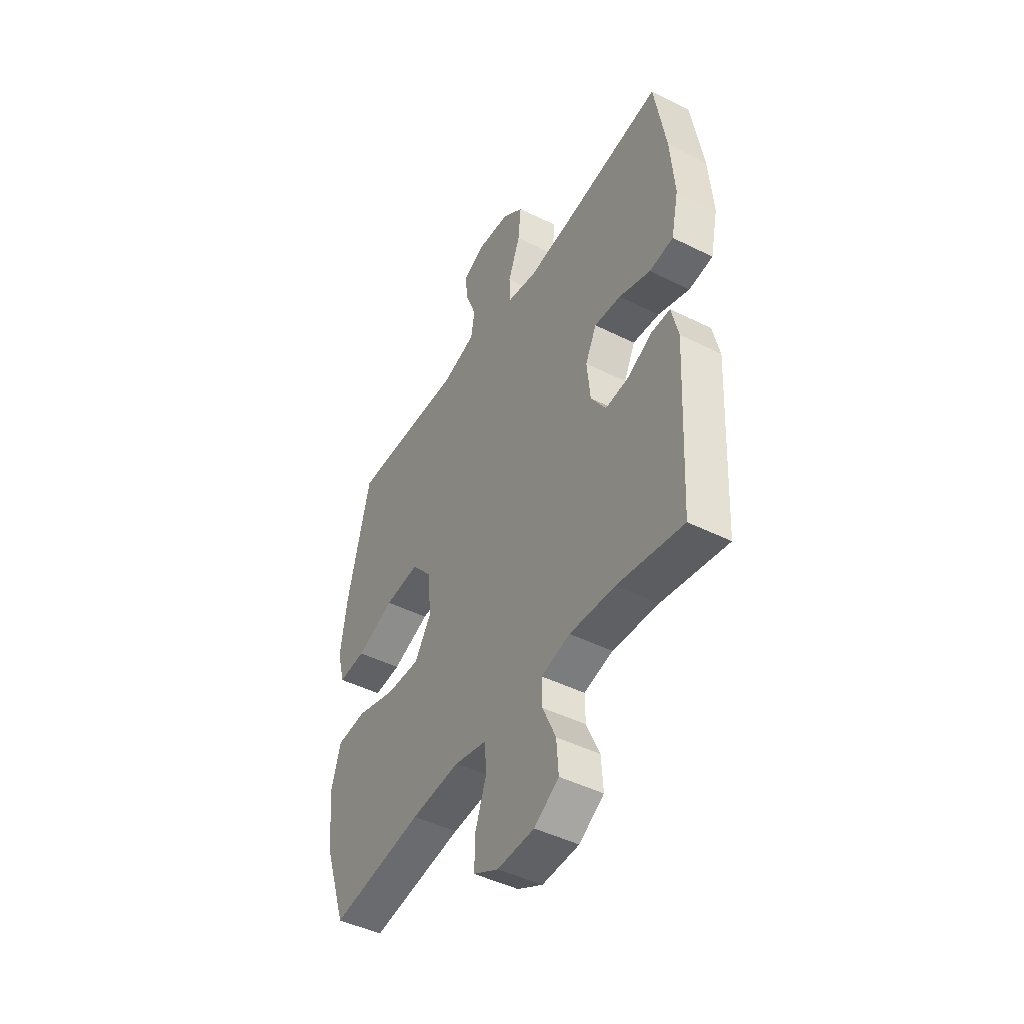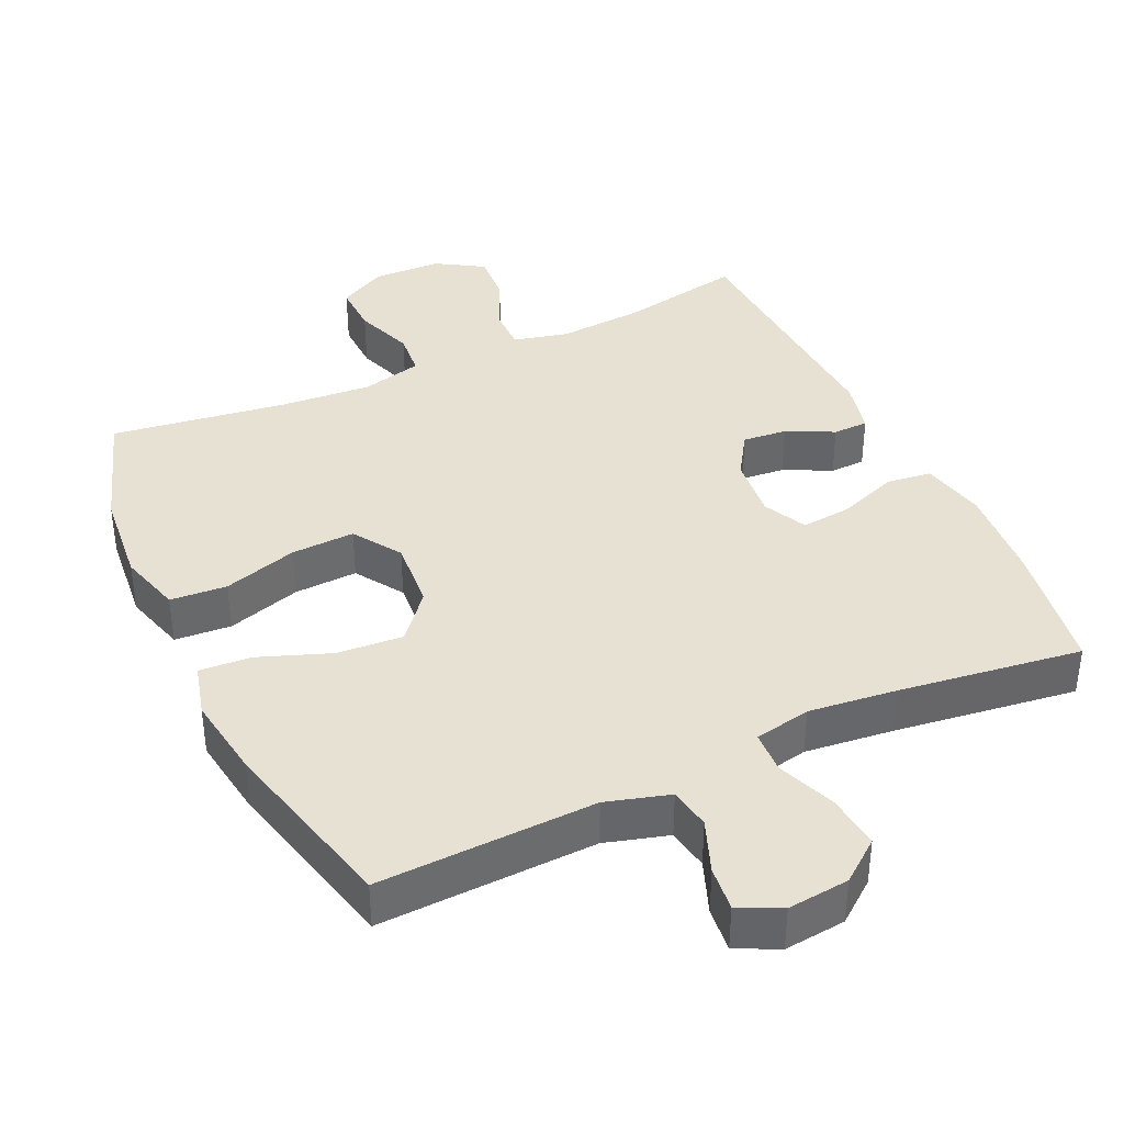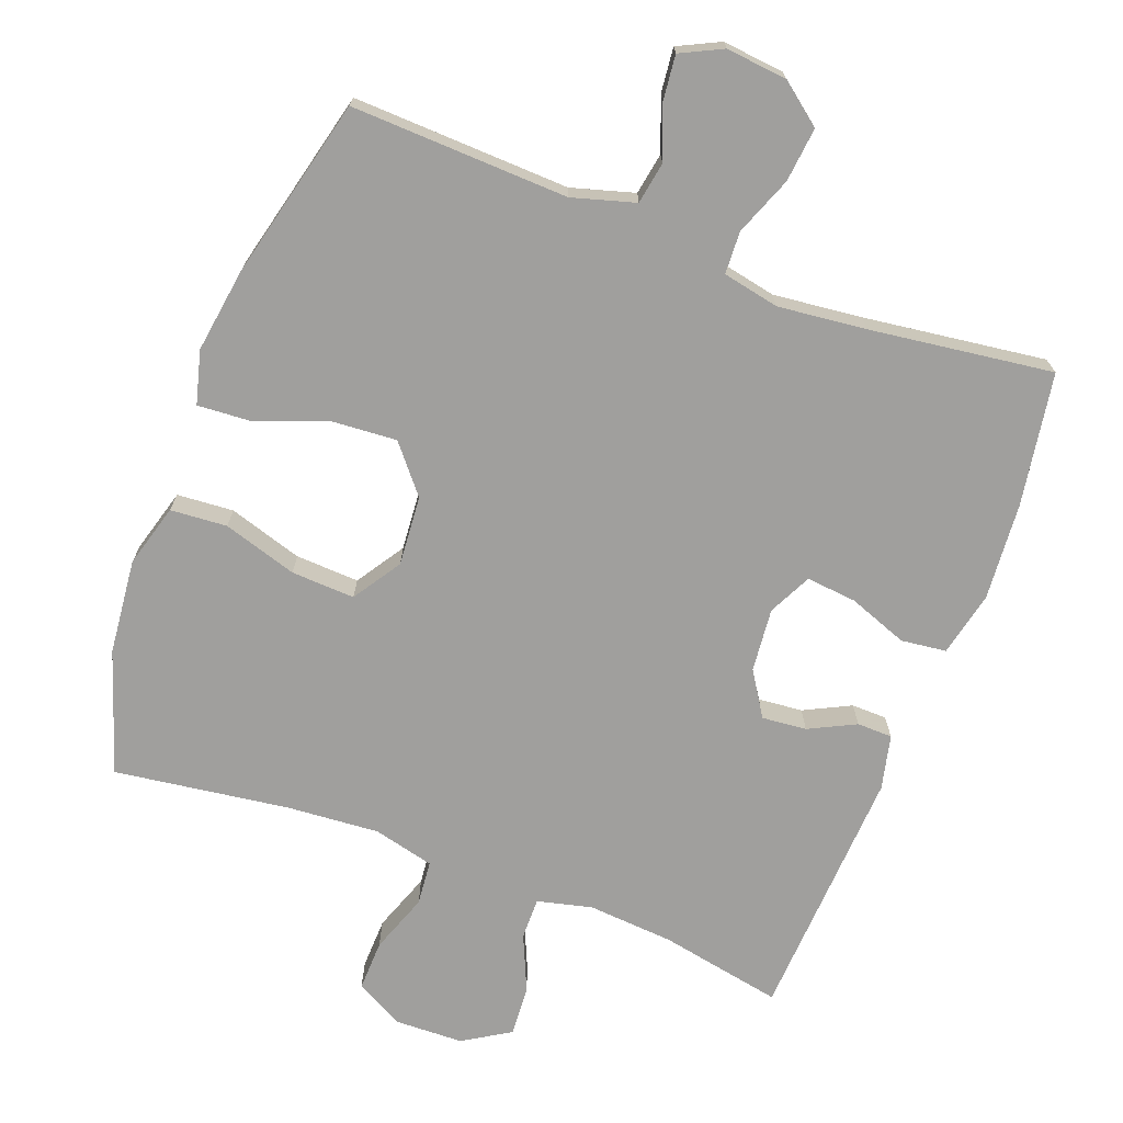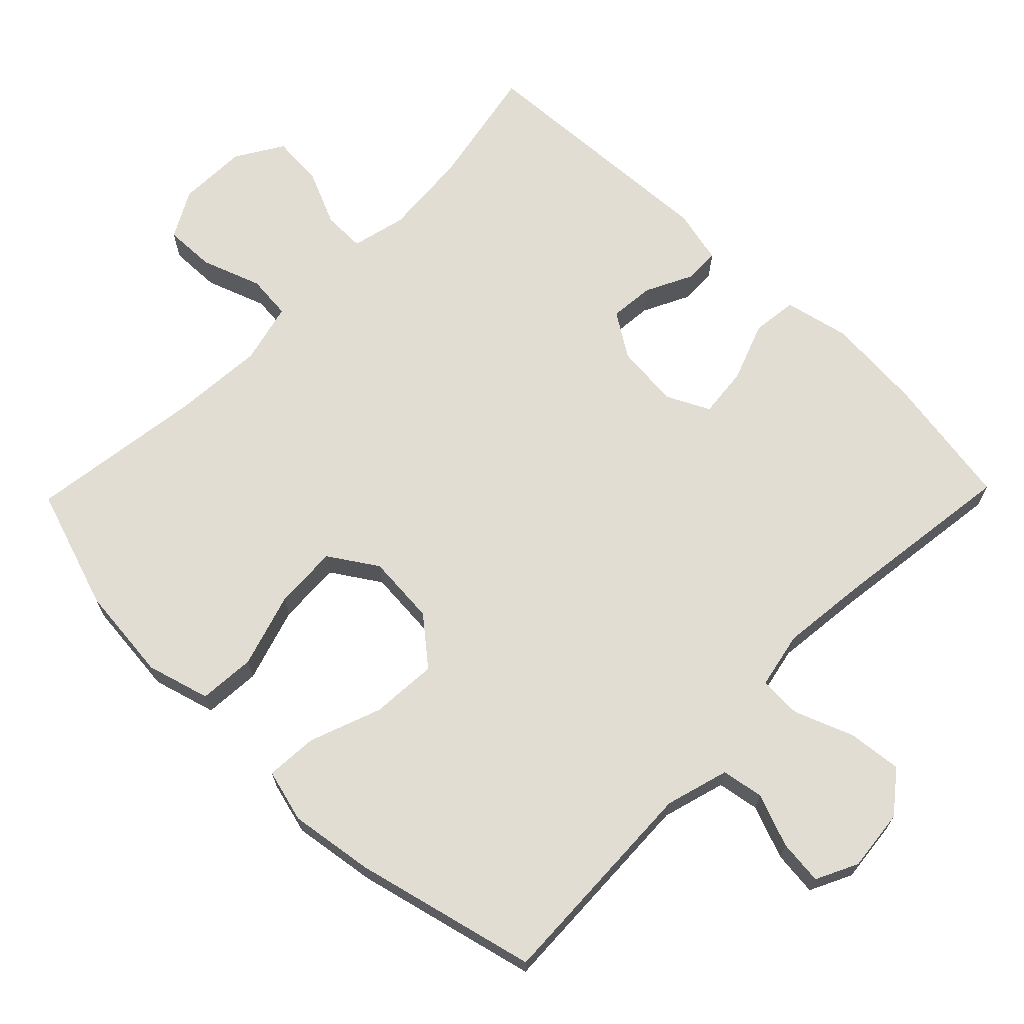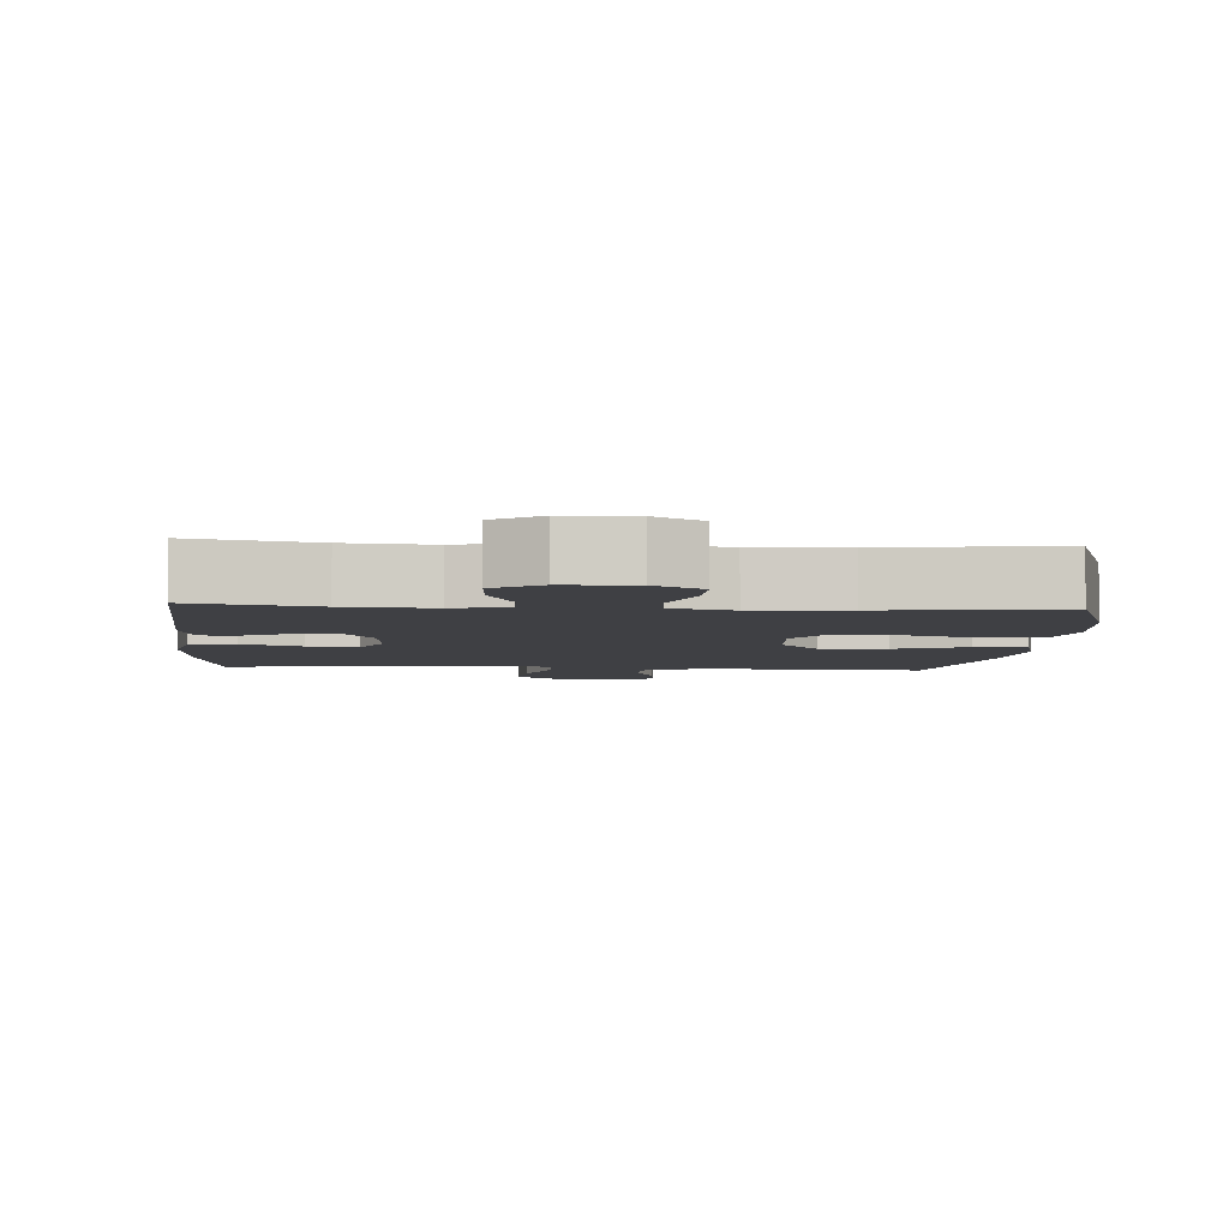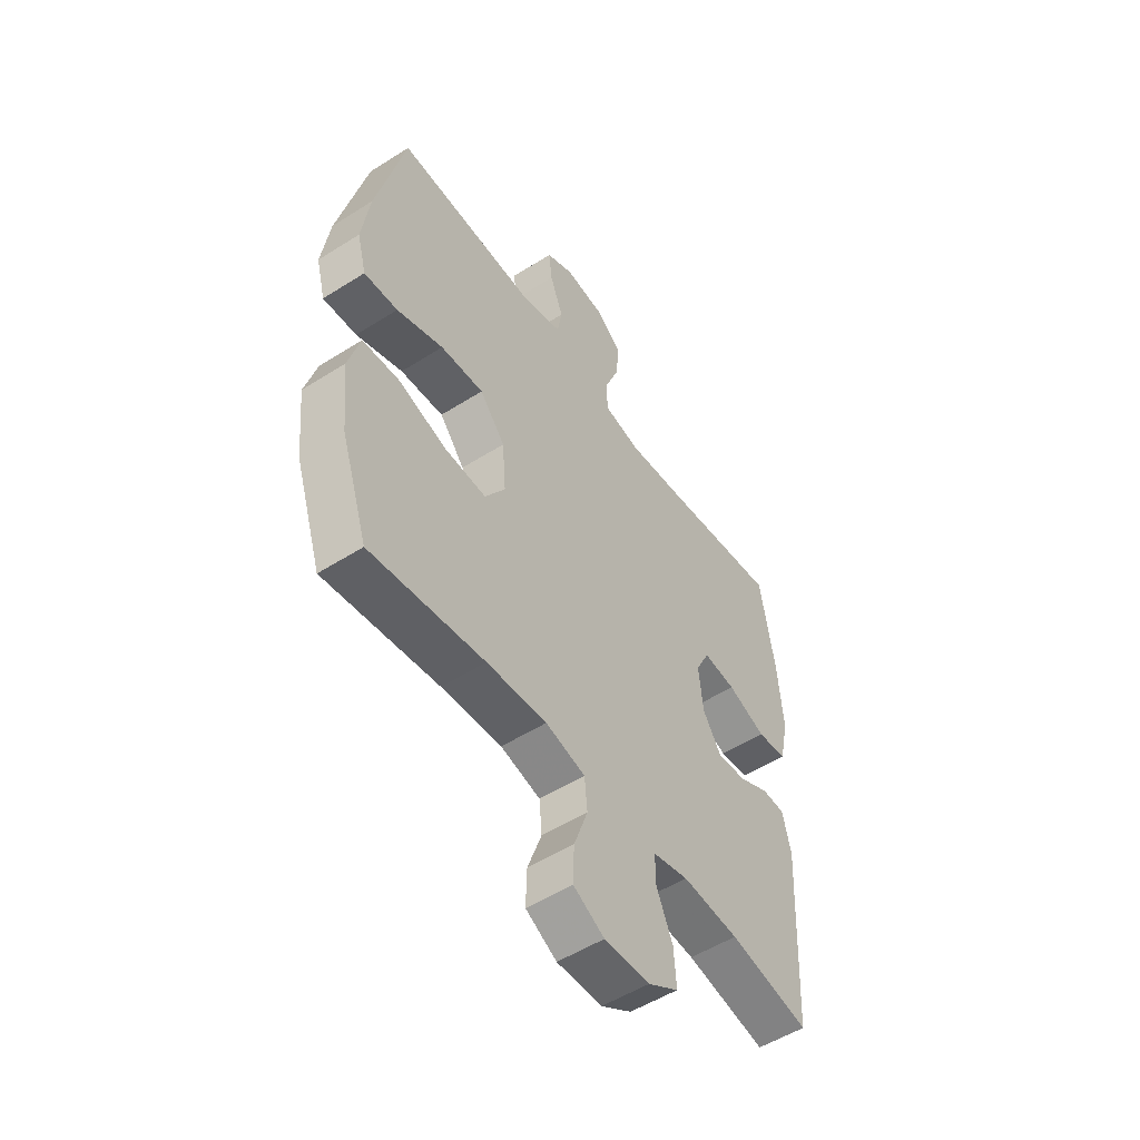
<metadata>
{"format":"obj","ext":"obj","renderer":"f3d","projection":"perspective","resolution":1024,"background":"white","views":[{"elev":-46.1,"azim":60.3,"up":"+Z"},{"elev":38.7,"azim":-25.0,"up":"+Y"},{"elev":-71.3,"azim":-20.8,"up":"+Y"},{"elev":68.3,"azim":-45.8,"up":"+Y"},{"elev":-5.0,"azim":175.7,"up":"+Y"},{"elev":-52.8,"azim":-55.7,"up":"+Z"}]}
</metadata>
<code>
v 0.5 0.07 0.5
v 0.531 0.07 0.312
v 0.542 0.07 0.175
v 0.522 0.07 0.083
v 0.458 0.07 0.075
v 0.374 0.07 0.106
v 0.303 0.07 0.113
v 0.273 0.07 0.052
v 0.282 0.07 -0.038
v 0.322 0.07 -0.1
v 0.385 0.07 -0.094
v 0.451 0.07 -0.061
v 0.501 0.07 -0.062
v 0.519 0.07 -0.139
v 0.5 0.07 -0.5
v 0.326 0.07 -0.467
v 0.204 0.07 -0.458
v 0.127 0.07 -0.477
v 0.128 0.07 -0.536
v 0.163 0.07 -0.615
v 0.168 0.07 -0.687
v 0.102 0.07 -0.728
v 0.004 0.07 -0.731
v -0.063 0.07 -0.695
v -0.061 0.07 -0.623
v -0.031 0.07 -0.539
v -0.037 0.07 -0.476
v -0.123 0.07 -0.455
v -0.253 0.07 -0.465
v -0.5 0.07 -0.5
v -0.558 0.07 -0.328
v -0.572 0.07 -0.193
v -0.547 0.07 -0.104
v -0.467 0.07 -0.098
v -0.362 0.07 -0.13
v -0.272 0.07 -0.134
v -0.228 0.07 -0.066
v -0.236 0.07 0.033
v -0.291 0.07 0.099
v -0.385 0.07 0.092
v -0.486 0.07 0.054
v -0.559 0.07 0.049
v -0.579 0.07 0.124
v -0.562 0.07 0.243
v -0.5 0.07 0.5
v -0.193 0.07 0.489
v -0.104 0.07 0.515
v -0.094 0.07 0.574
v -0.123 0.07 0.649
v -0.13 0.07 0.712
v -0.071 0.07 0.741
v 0.016 0.07 0.732
v 0.074 0.07 0.687
v 0.066 0.07 0.61
v 0.034 0.07 0.527
v 0.037 0.07 0.467
v 0.117 0.07 0.451
v 0.242 0.07 0.465
v 0.5 0 0.5
v 0.531 0 0.312
v 0.542 0 0.175
v 0.522 0 0.083
v 0.458 0 0.075
v 0.374 0 0.106
v 0.303 0 0.113
v 0.273 0 0.052
v 0.282 0 -0.038
v 0.322 0 -0.1
v 0.385 0 -0.094
v 0.451 0 -0.061
v 0.501 0 -0.062
v 0.519 0 -0.139
v 0.5 0 -0.5
v 0.326 0 -0.467
v 0.204 0 -0.458
v 0.127 0 -0.477
v 0.128 0 -0.536
v 0.163 0 -0.615
v 0.168 0 -0.687
v 0.102 0 -0.728
v 0.004 0 -0.731
v -0.063 0 -0.695
v -0.061 0 -0.623
v -0.031 0 -0.539
v -0.037 0 -0.476
v -0.123 0 -0.455
v -0.253 0 -0.465
v -0.5 0 -0.5
v -0.558 0 -0.328
v -0.572 0 -0.193
v -0.547 0 -0.104
v -0.467 0 -0.098
v -0.362 0 -0.13
v -0.272 0 -0.134
v -0.228 0 -0.066
v -0.236 0 0.033
v -0.291 0 0.099
v -0.385 0 0.092
v -0.486 0 0.054
v -0.559 0 0.049
v -0.579 0 0.124
v -0.562 0 0.243
v -0.5 0 0.5
v -0.193 0 0.489
v -0.104 0 0.515
v -0.094 0 0.574
v -0.123 0 0.649
v -0.13 0 0.712
v -0.071 0 0.741
v 0.016 0 0.732
v 0.074 0 0.687
v 0.066 0 0.61
v 0.034 0 0.527
v 0.037 0 0.467
v 0.117 0 0.451
v 0.242 0 0.465
f 52 53 54 55
f 52 55 56
f 51 52 56
f 48 49 50 51
f 48 51 56
f 47 48 56
f 46 47 56
f 45 46 56 57
f 43 44 45 57
f 40 41 42 43
f 39 40 43 57
f 32 33 34 35
f 32 35 36
f 29 30 31 32
f 28 29 32 36
f 27 28 36 37
f 23 24 25 26
f 23 26 27
f 22 23 27
f 19 20 21 22
f 18 19 22 27
f 17 18 27 37
f 13 14 15 16
f 11 12 13 16
f 10 11 16 17
f 9 10 17 37
f 3 4 5 6
f 3 6 7
f 58 1 2 3
f 58 3 7
f 38 39 57 58
f 38 58 7 8
f 8 9 37 38
f 113 112 111 110
f 114 113 110
f 114 110 109
f 109 108 107 106
f 114 109 106
f 114 106 105
f 114 105 104
f 115 114 104 103
f 115 103 102 101
f 101 100 99 98
f 115 101 98 97
f 93 92 91 90
f 94 93 90
f 90 89 88 87
f 94 90 87 86
f 95 94 86 85
f 84 83 82 81
f 85 84 81
f 85 81 80
f 80 79 78 77
f 85 80 77 76
f 95 85 76 75
f 74 73 72 71
f 74 71 70 69
f 75 74 69 68
f 95 75 68 67
f 64 63 62 61
f 65 64 61
f 61 60 59 116
f 65 61 116
f 116 115 97 96
f 66 65 116 96
f 96 95 67 66
f 1 59 60 2
f 2 60 61 3
f 3 61 62 4
f 4 62 63 5
f 5 63 64 6
f 6 64 65 7
f 7 65 66 8
f 8 66 67 9
f 9 67 68 10
f 10 68 69 11
f 11 69 70 12
f 12 70 71 13
f 13 71 72 14
f 14 72 73 15
f 15 73 74 16
f 16 74 75 17
f 17 75 76 18
f 18 76 77 19
f 19 77 78 20
f 20 78 79 21
f 21 79 80 22
f 22 80 81 23
f 23 81 82 24
f 24 82 83 25
f 25 83 84 26
f 26 84 85 27
f 27 85 86 28
f 28 86 87 29
f 29 87 88 30
f 30 88 89 31
f 31 89 90 32
f 32 90 91 33
f 33 91 92 34
f 34 92 93 35
f 35 93 94 36
f 36 94 95 37
f 37 95 96 38
f 38 96 97 39
f 39 97 98 40
f 40 98 99 41
f 41 99 100 42
f 42 100 101 43
f 43 101 102 44
f 44 102 103 45
f 45 103 104 46
f 46 104 105 47
f 47 105 106 48
f 48 106 107 49
f 49 107 108 50
f 50 108 109 51
f 51 109 110 52
f 52 110 111 53
f 53 111 112 54
f 54 112 113 55
f 55 113 114 56
f 56 114 115 57
f 57 115 116 58
f 58 116 59 1

</code>
